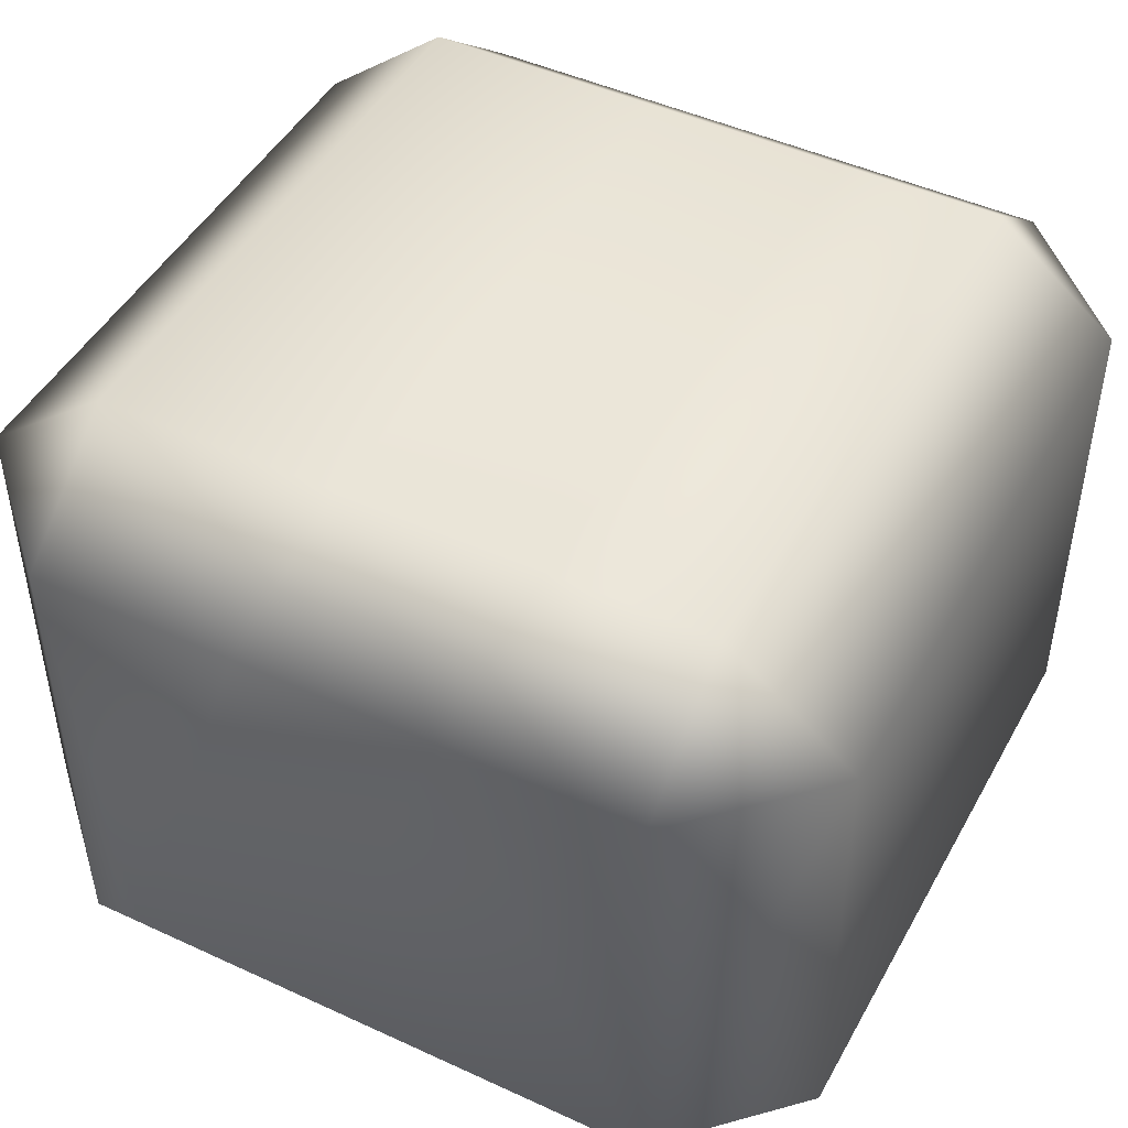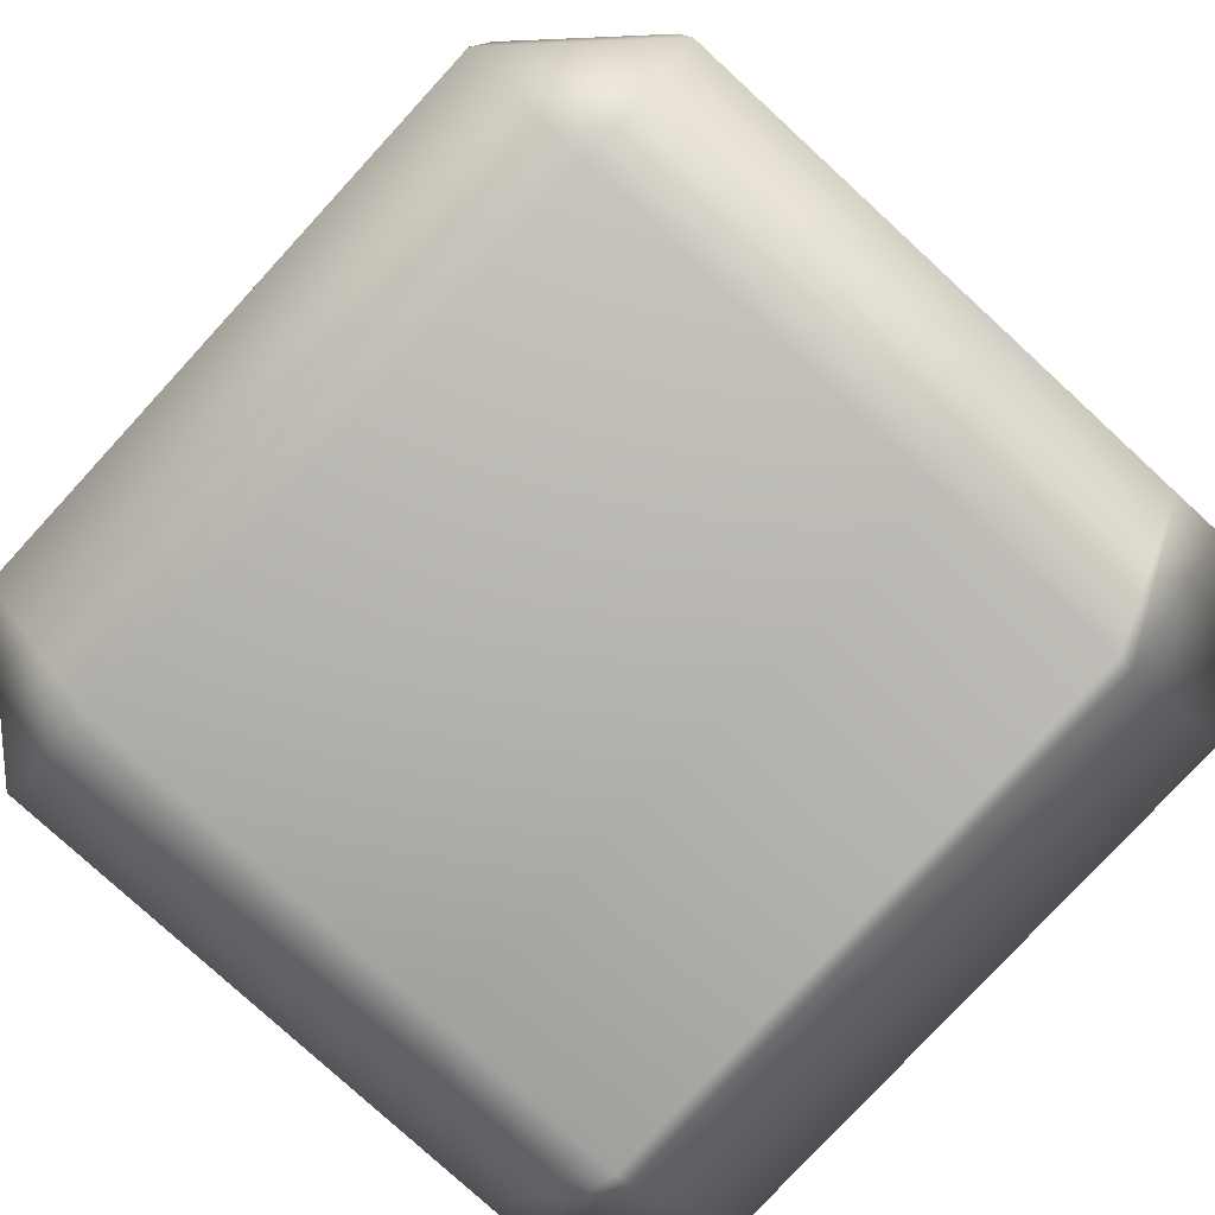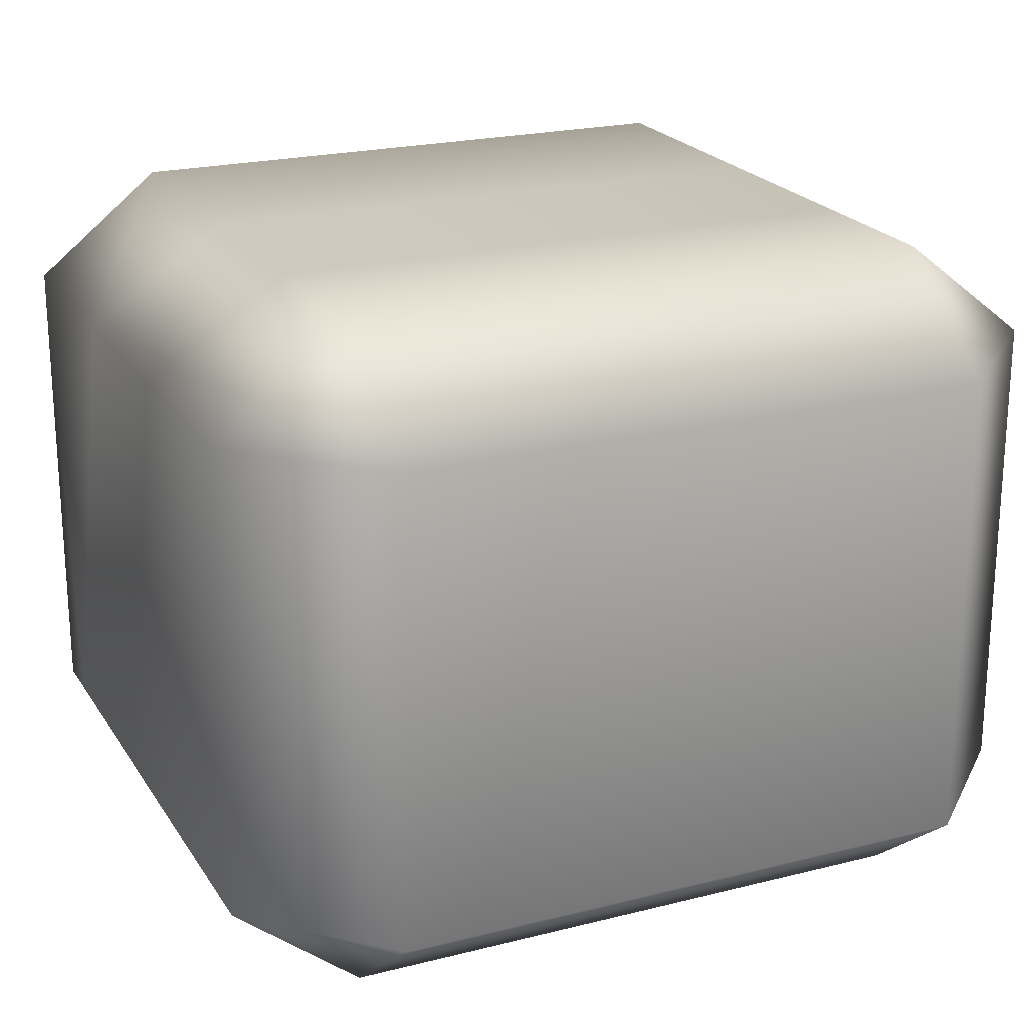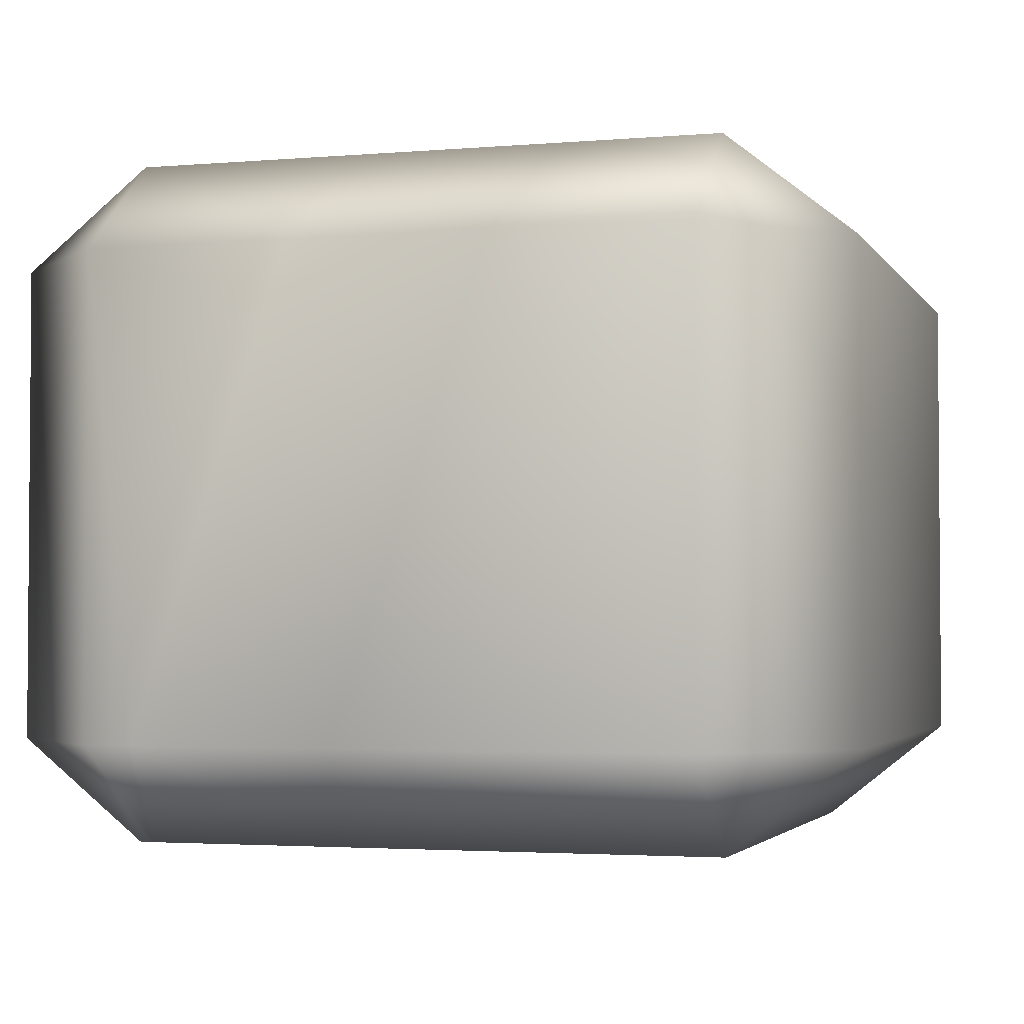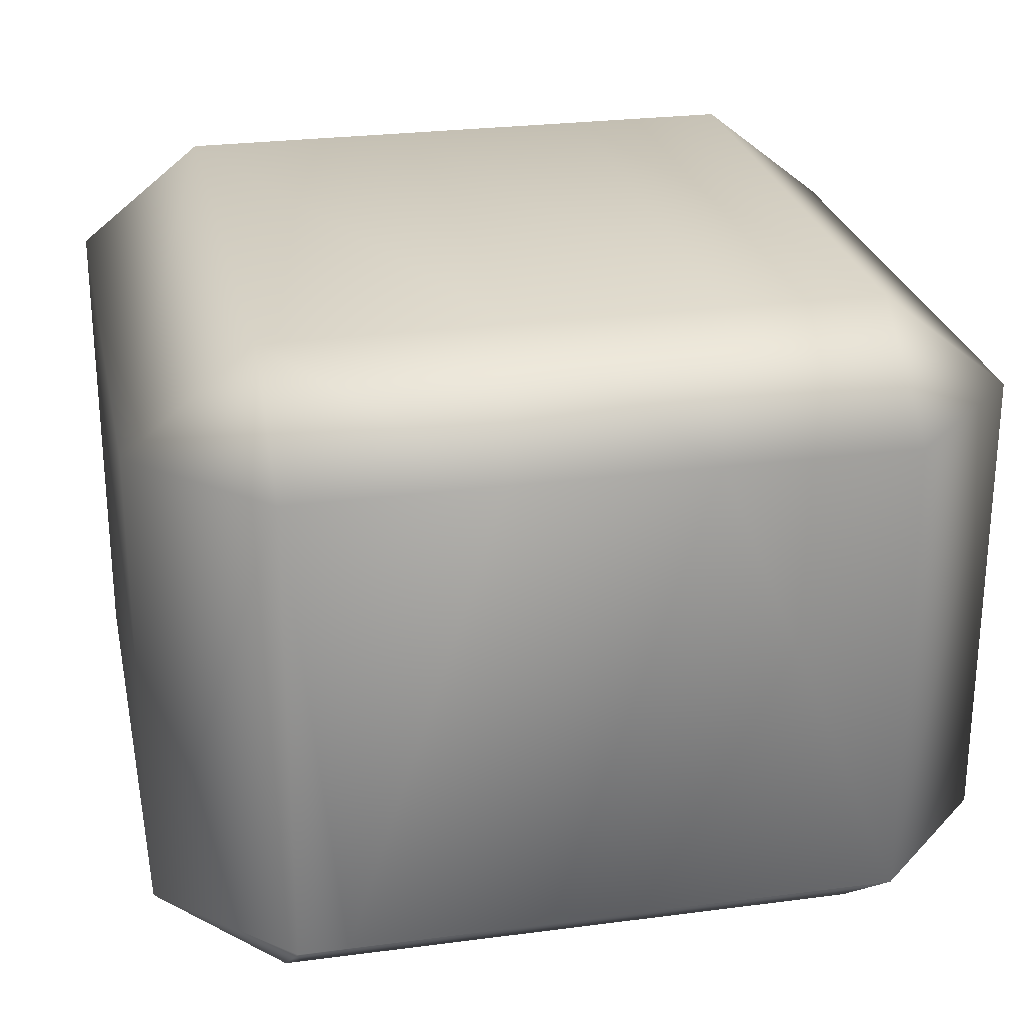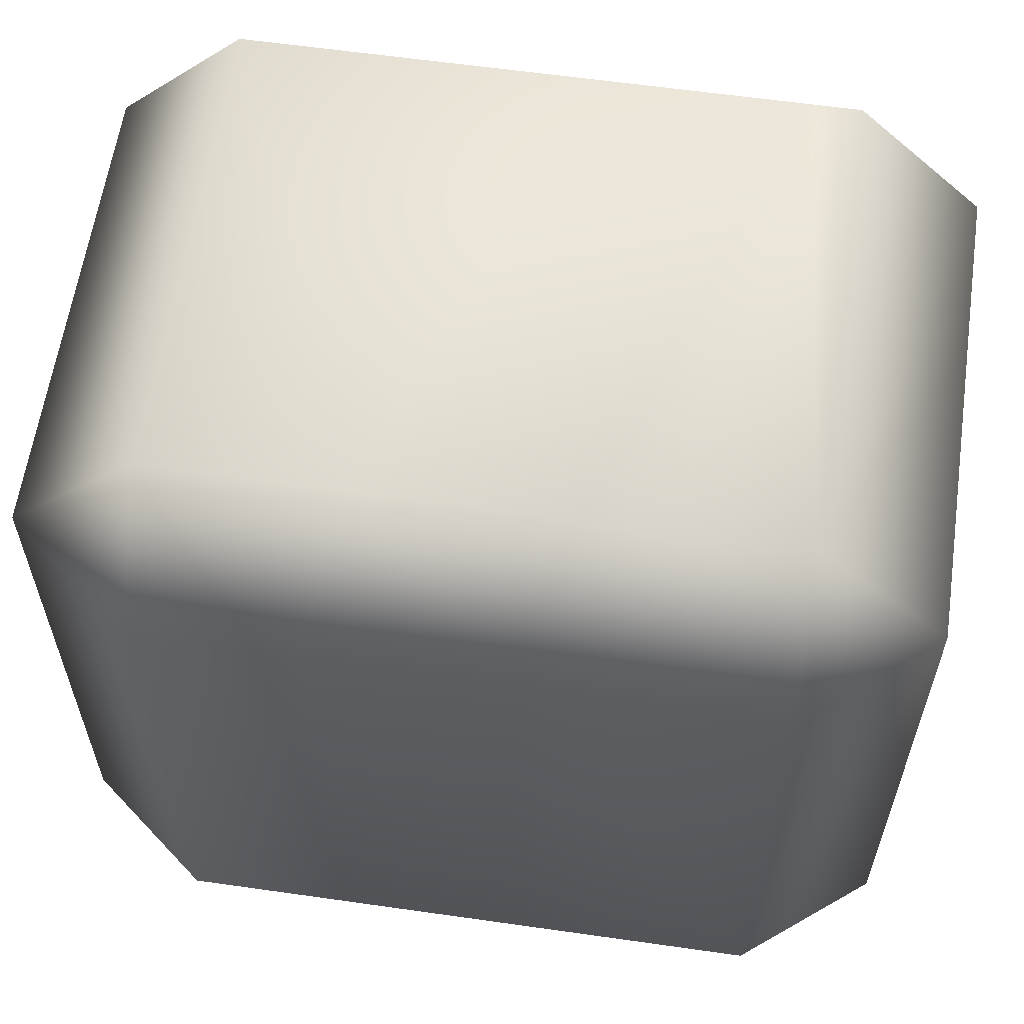
<metadata>
{"format":"obj","ext":"obj","renderer":"f3d","projection":"perspective","resolution":1024,"background":"white","views":[{"elev":46.8,"azim":27.7,"up":"+Y"},{"elev":-78.5,"azim":137.4,"up":"+Y"},{"elev":21.7,"azim":66.0,"up":"+Y"},{"elev":-2.8,"azim":16.8,"up":"+Y"},{"elev":26.0,"azim":-11.8,"up":"+Y"},{"elev":60.5,"azim":-171.7,"up":"+Z"}]}
</metadata>
<code>
g Shoulder_left.015
v -0.08774 -0.1108 -0.09704
v -0.0718 -0.07756 -0.1386
v -0.08775 -0.07756 -0.1386
v -0.08288 -0.1108 -0.09704
v -0.007109 -0.07756 -0.1386
v -0.08287 -0.1108 0.09704
v -0.08774 -0.1108 0.09704
v -0.08774 -0.07757 0.1386
v -0.01818 -0.1108 -0.09704
v 0.1063 -0.07756 -0.1386
v 0.1063 -0.1108 -0.09704
v 0.1063 -0.1108 0.09703
v -0.01818 -0.1108 0.09704
v -0.07179 -0.07756 0.1386
v -0.08774 0.07756 0.1386
v -0.007099 -0.07756 0.1386
v 0.1063 -0.07756 0.1386
v -0.02087 0.07756 0.1386
v -0.08774 0.1108 0.09704
v 0.04382 0.07756 0.1386
v 0.1063 0.07756 0.1386
v -0.009624 0.1108 0.09704
v -0.08775 0.1108 -0.09703
v 0.05507 0.1108 0.09704
v 0.1063 0.1108 0.09704
v -0.009631 0.1108 -0.09704
v -0.08775 0.07756 -0.1386
v 0.05506 0.1108 -0.09704
v 0.1063 0.1108 -0.09704
v -0.02088 0.07756 -0.1386
v -0.08775 -0.07756 -0.1386
v -0.0718 -0.07756 -0.1386
v 0.04382 0.07757 -0.1386
v 0.1063 0.07757 -0.1386
v -0.007109 -0.07756 -0.1386
v 0.1063 -0.07756 -0.1386
v -0.1293 -0.07757 0.09704
v -0.08774 0.07756 0.1386
v -0.08774 -0.07757 0.1386
v -0.08774 -0.1108 0.09704
v -0.1293 0.07756 0.09705
v -0.08774 0.1108 0.09704
v -0.08775 0.1108 -0.09703
v -0.1293 -0.07756 -0.09704
v -0.08774 -0.1108 -0.09704
v -0.08775 -0.07756 -0.1386
v -0.1293 0.07756 -0.09703
v -0.08775 0.07756 -0.1386
v 0.1063 -0.07756 0.1386
v 0.1063 0.07756 0.1386
v 0.1479 0.07756 0.09704
v 0.1063 0.1108 0.09704
v 0.1479 -0.07756 0.09703
v 0.1063 -0.1108 0.09703
v 0.1063 -0.1108 -0.09704
v 0.1479 -0.07756 -0.09705
v 0.1063 -0.07756 -0.1386
v 0.1063 0.07757 -0.1386
v 0.1479 0.07757 -0.09704
v 0.1063 0.1108 -0.09704
g Shoulder_left.015_0
f 3 2 1
f 2 4 1
f 2 5 4
f 4 6 1
f 6 7 1
f 7 6 8
f 5 9 4
f 5 10 9
f 10 11 9
f 11 12 9
f 9 13 4
f 13 6 4
f 12 13 9
f 6 14 8
f 6 13 14
f 15 8 14
f 13 12 16
f 13 16 14
f 12 17 16
f 18 15 14
f 18 14 16
f 15 18 19
f 20 16 17
f 20 18 16
f 21 20 17
f 18 22 19
f 18 20 22
f 23 19 22
f 20 21 24
f 20 24 22
f 21 25 24
f 26 23 22
f 26 22 24
f 23 26 27
f 28 24 25
f 28 26 24
f 29 28 25
f 26 30 27
f 26 28 30
f 31 27 30
f 32 31 30
f 28 29 33
f 28 33 30
f 32 30 33
f 29 34 33
f 35 32 33
f 35 33 34
f 36 35 34
f 39 38 37
f 40 39 37
f 38 41 37
f 41 38 42
f 42 43 41
f 37 44 40
f 44 37 41
f 44 45 40
f 44 46 45
f 43 47 41
f 47 44 41
f 46 44 47
f 47 43 48
f 48 46 47
f 51 50 49
f 52 50 51
f 53 51 49
f 53 49 54
f 54 55 53
f 55 56 53
f 51 53 56
f 55 57 56
f 56 57 58
f 51 59 52
f 59 51 56
f 59 56 58
f 59 60 52
f 58 60 59

</code>
